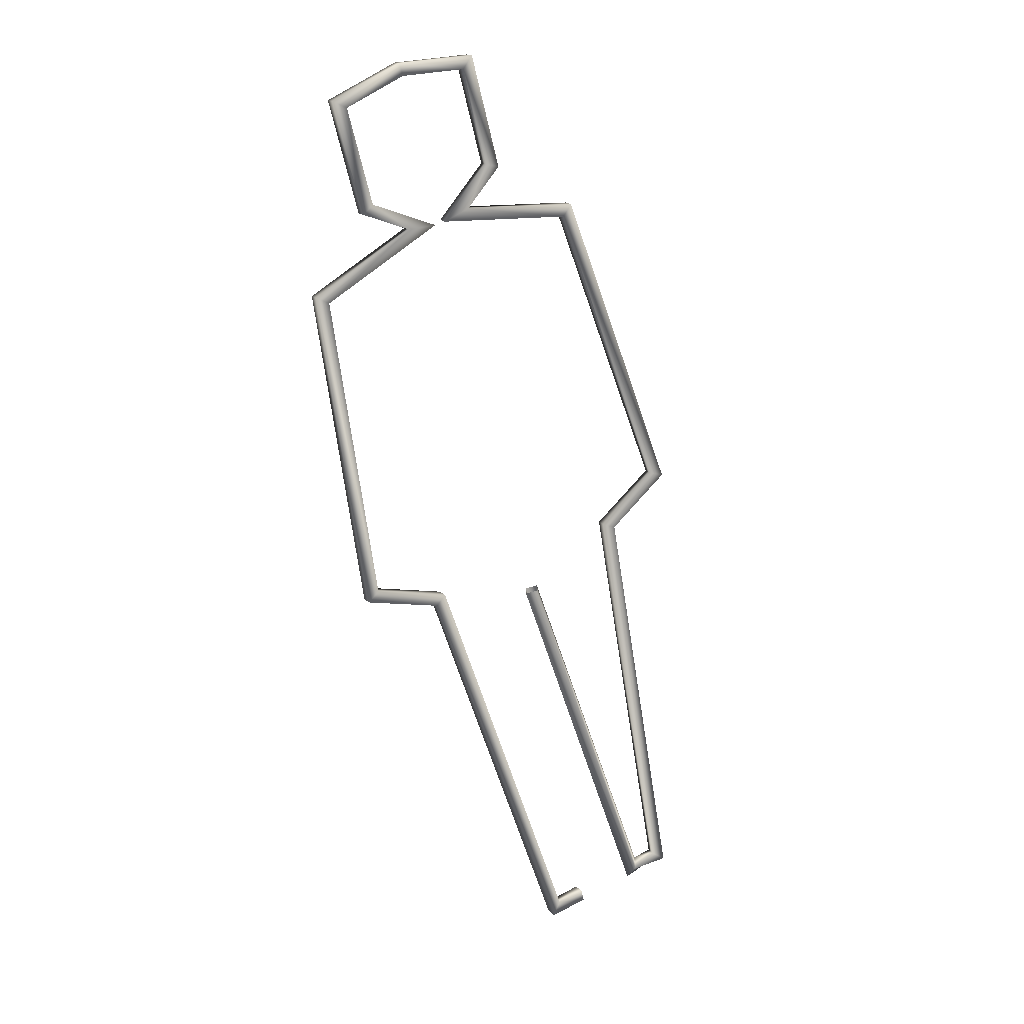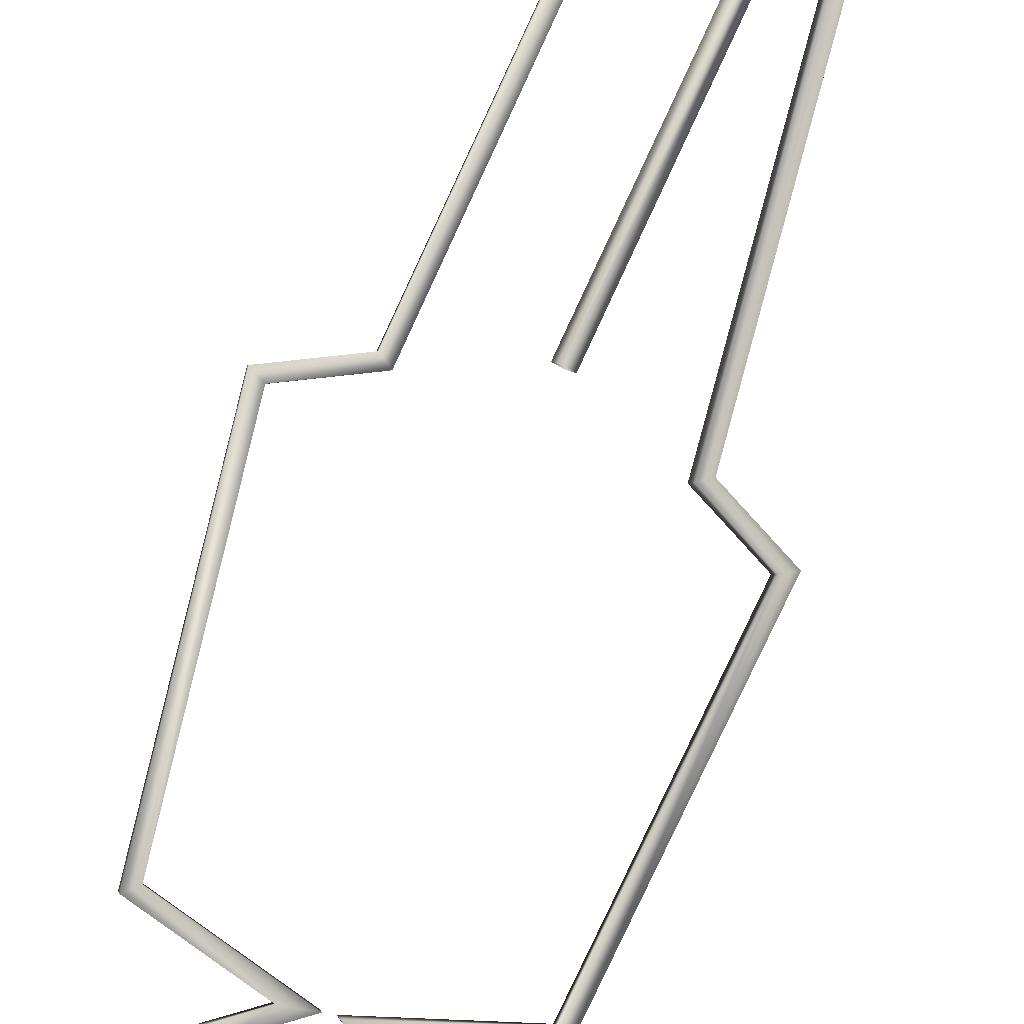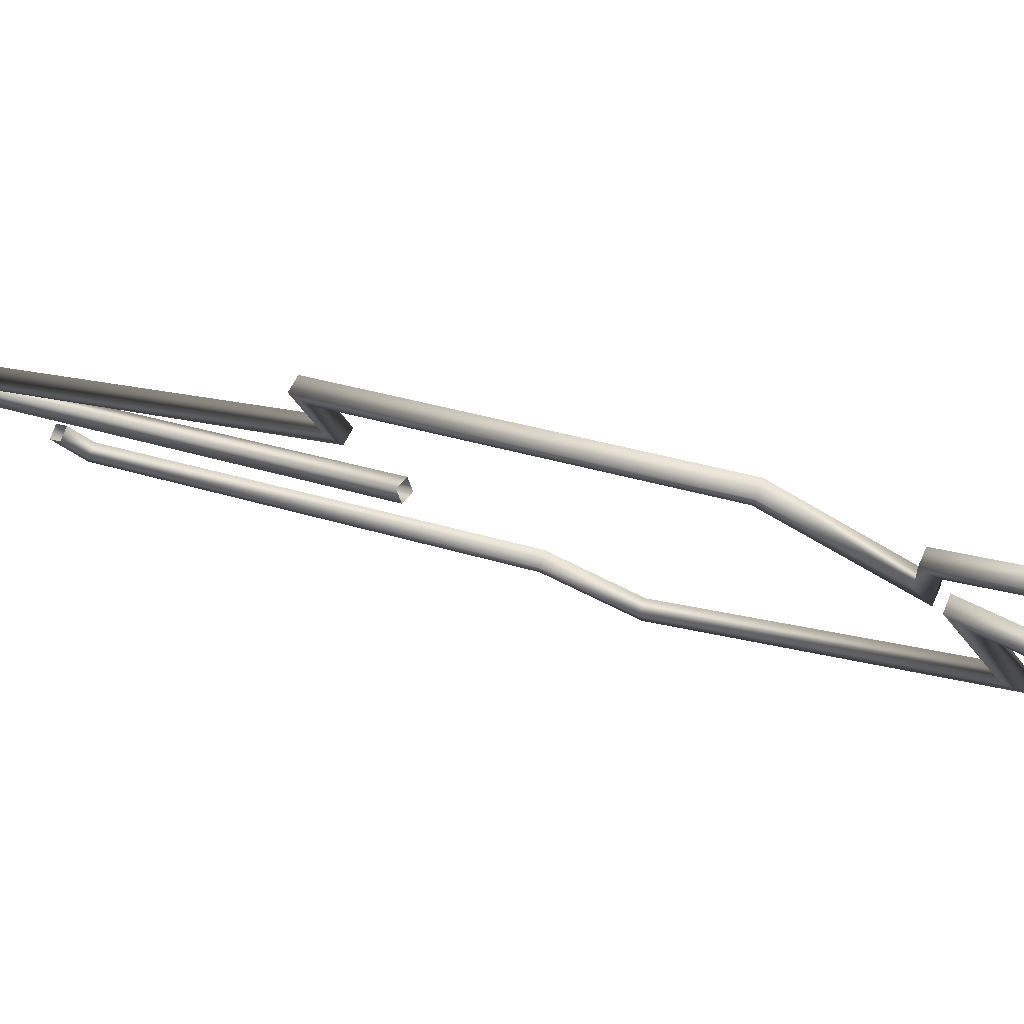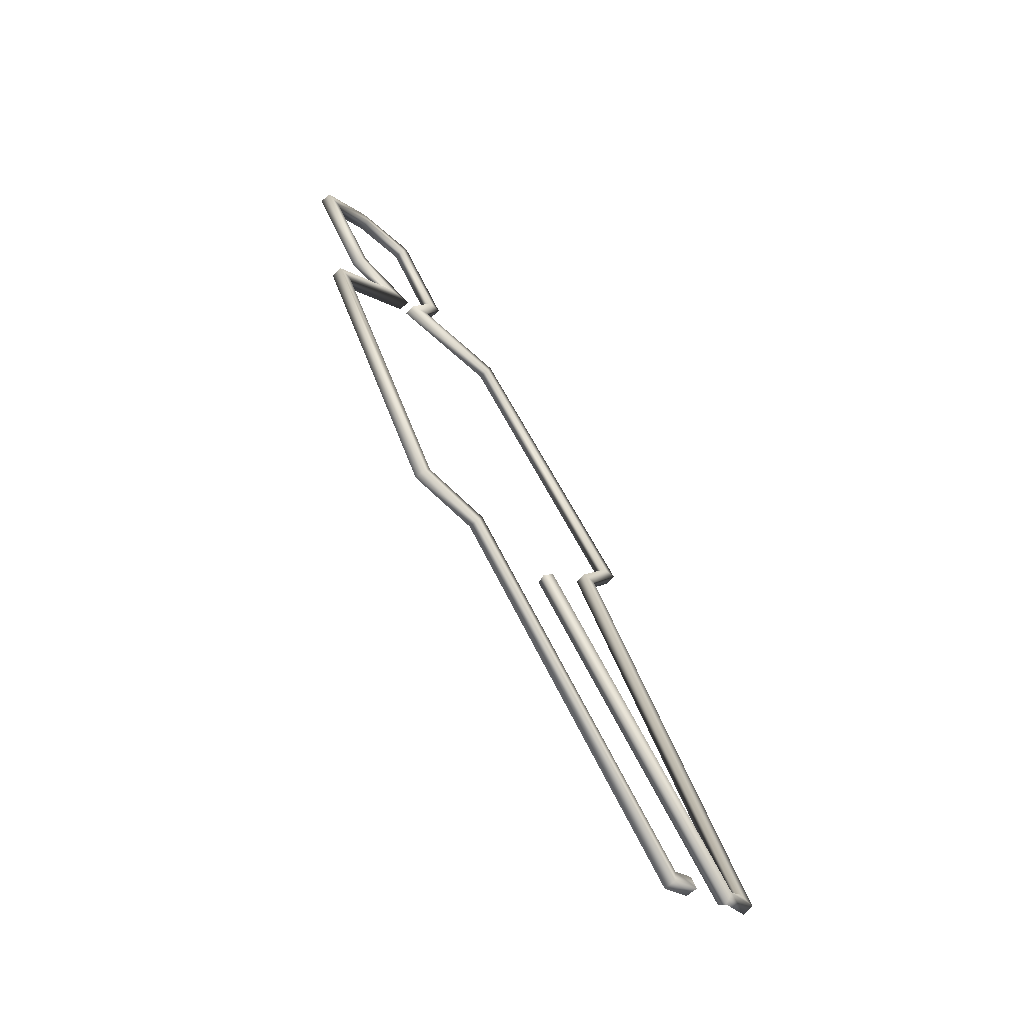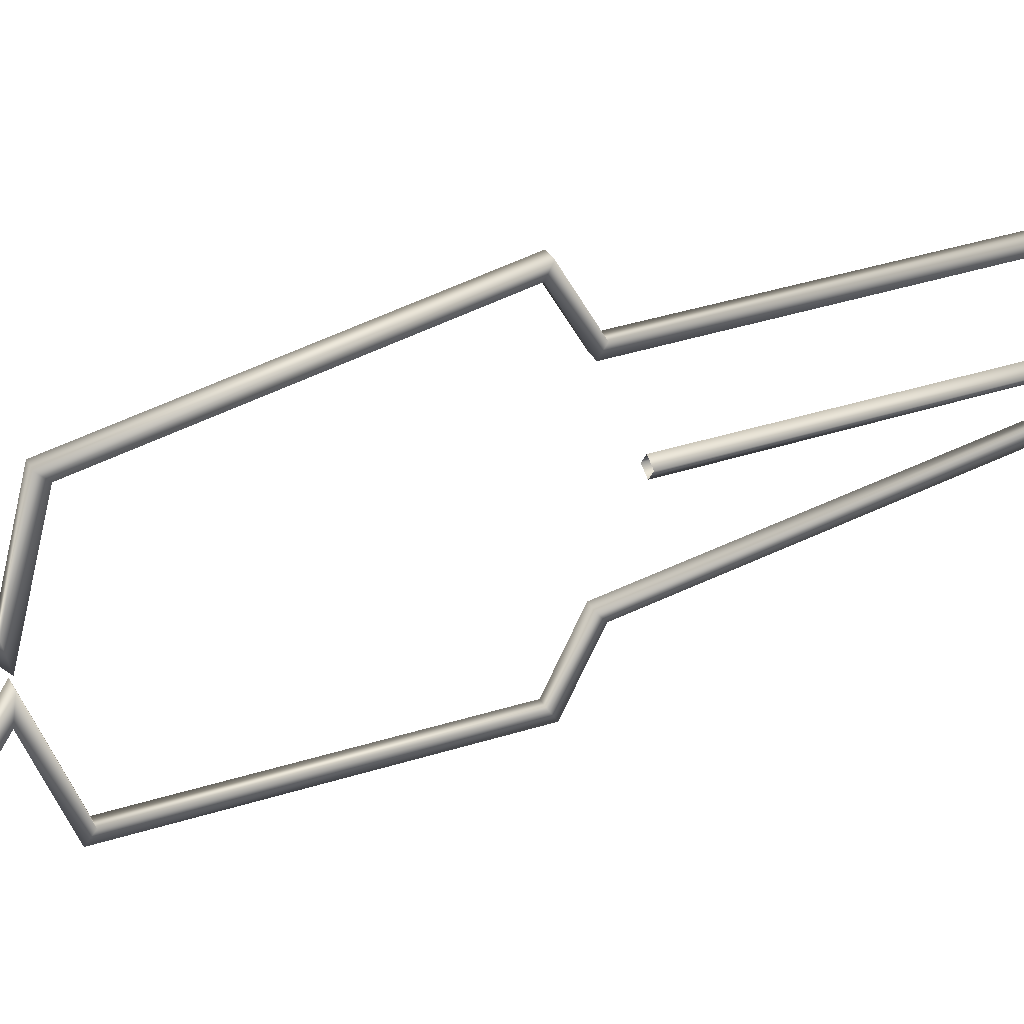
<metadata>
{"format":"obj","ext":"obj","renderer":"f3d","projection":"perspective","resolution":1024,"background":"white","views":[{"elev":47.1,"azim":-30.4,"up":"+Y"},{"elev":-64.2,"azim":-22.4,"up":"+Z"},{"elev":-28.3,"azim":126.1,"up":"+Z"},{"elev":-22.3,"azim":-56.5,"up":"+Y"},{"elev":-50.7,"azim":-89.2,"up":"+Z"}]}
</metadata>
<code>
v  17.39 -172.3 86.27
v  3.235 -34.55 16.28
v  0.8534 -32.77 20.29
v  14.68 -173.1 91.2
v  13.71 -177.2 85.43
v  -1.138 -35.98 14.32
v  11 -178.1 90.36
v  -3.52 -34.2 18.34
v  25.98 -171.7 89.02
v  30.54 -175.9 91.78
v  26.51 -174.5 84.85
v  31.08 -178.6 87.61
v  44.95 -21.59 13.96
v  40.23 -18.99 12.01
v  40.78 -21.56 7.743
v  45.49 -24.15 9.69
v  68.57 -6.343 5.636
v  73.89 -8.672 7.445
v  69.18 -8.875 1.349
v  74.5 -11.2 3.158
v  54.81 105.7 -50.66
v  59.4 109.3 -52.21
v  55 103.6 -55.19
v  59.59 107.1 -56.74
v  13.42 121.2 -58.25
v  1.967 119.4 -57.57
v  2.376 117.3 -62.06
v  13.83 119 -62.74
v  25.96 134.3 -65.05
v  30.96 132.1 -63.74
v  26.1 132 -69.48
v  31.1 129.7 -68.17
v  26 169.7 -82.83
v  31 173.4 -84.64
v  26.06 167.5 -87.31
v  31.06 171.2 -89.13
v  -0.1424 178.6 -87.3
v  -0.1424 174.1 -85.04
v  -0.1424 171.9 -89.52
v  -0.1424 176.4 -91.78
v  -26.3 169.7 -82.82
v  -31.3 173.4 -84.66
v  -26.32 167.5 -87.29
v  -31.32 171.2 -89.14
v  -31.31 132 -63.79
v  -26.31 134.3 -64.97
v  -26.32 132.1 -69.43
v  -31.32 129.7 -68.25
v  -13.9 121.2 -58.34
v  -2.444 119.5 -57.5
v  -2.46 117.3 -61.97
v  -13.92 118.9 -62.81
v  -55.18 105.8 -50.6
v  -59.78 109.3 -52.34
v  -55.19 103.6 -55.06
v  -59.79 107 -56.8
v  -69.14 -6.347 5.972
v  -74.5 -8.947 7.285
v  -69.14 -8.6 1.508
v  -74.5 -11.2 2.821
v  -45.52 -21.88 13.81
v  -40.77 -19.01 12.36
v  -40.78 -21.26 7.895
v  -45.52 -24.14 9.345
v  -26.51 -171.8 89.42
v  -31.11 -176.3 91.67
v  -26.51 -174.1 84.96
v  -31.11 -178.5 87.21
v  -14.48 -176.3 91.67
v  -14.48 -171.8 89.42
v  -14.48 -174.1 84.96
v  -14.48 -178.5 87.21
g TYPO
f 1 2 3 4
f 1 5 6 2
f 5 7 8 6
f 4 3 8 7
f 9 1 4 10
f 11 5 1 9
f 11 12 7 5
f 12 10 4 7
f 13 14 9 10
f 15 11 9 14
f 16 12 11 15
f 13 10 12 16
f 17 14 13 18
f 17 19 15 14
f 19 20 16 15
f 18 13 16 20
f 21 17 18 22
f 23 19 17 21
f 24 20 19 23
f 22 18 20 24
f 25 26 21 22
f 27 23 21 26
f 28 24 23 27
f 28 25 22 24
f 29 26 25 30
f 29 31 27 26
f 31 32 28 27
f 30 25 28 32
f 33 29 30 34
f 35 31 29 33
f 35 36 32 31
f 34 30 32 36
f 37 38 33 34
f 39 35 33 38
f 40 36 35 39
f 37 34 36 40
f 41 38 37 42
f 43 39 38 41
f 43 44 40 39
f 42 37 40 44
f 45 46 41 42
f 47 43 41 46
f 48 44 43 47
f 45 42 44 48
f 49 50 46 45
f 51 47 46 50
f 52 48 47 51
f 49 45 48 52
f 53 50 49 54
f 55 51 50 53
f 55 56 52 51
f 54 49 52 56
f 57 53 54 58
f 59 55 53 57
f 60 56 55 59
f 58 54 56 60
f 61 62 57 58
f 63 59 57 62
f 64 60 59 63
f 61 58 60 64
f 65 62 61 66
f 67 63 62 65
f 67 68 64 63
f 66 61 64 68
f 69 70 65 66
f 71 67 65 70
f 72 68 67 71
f 69 66 68 72

</code>
